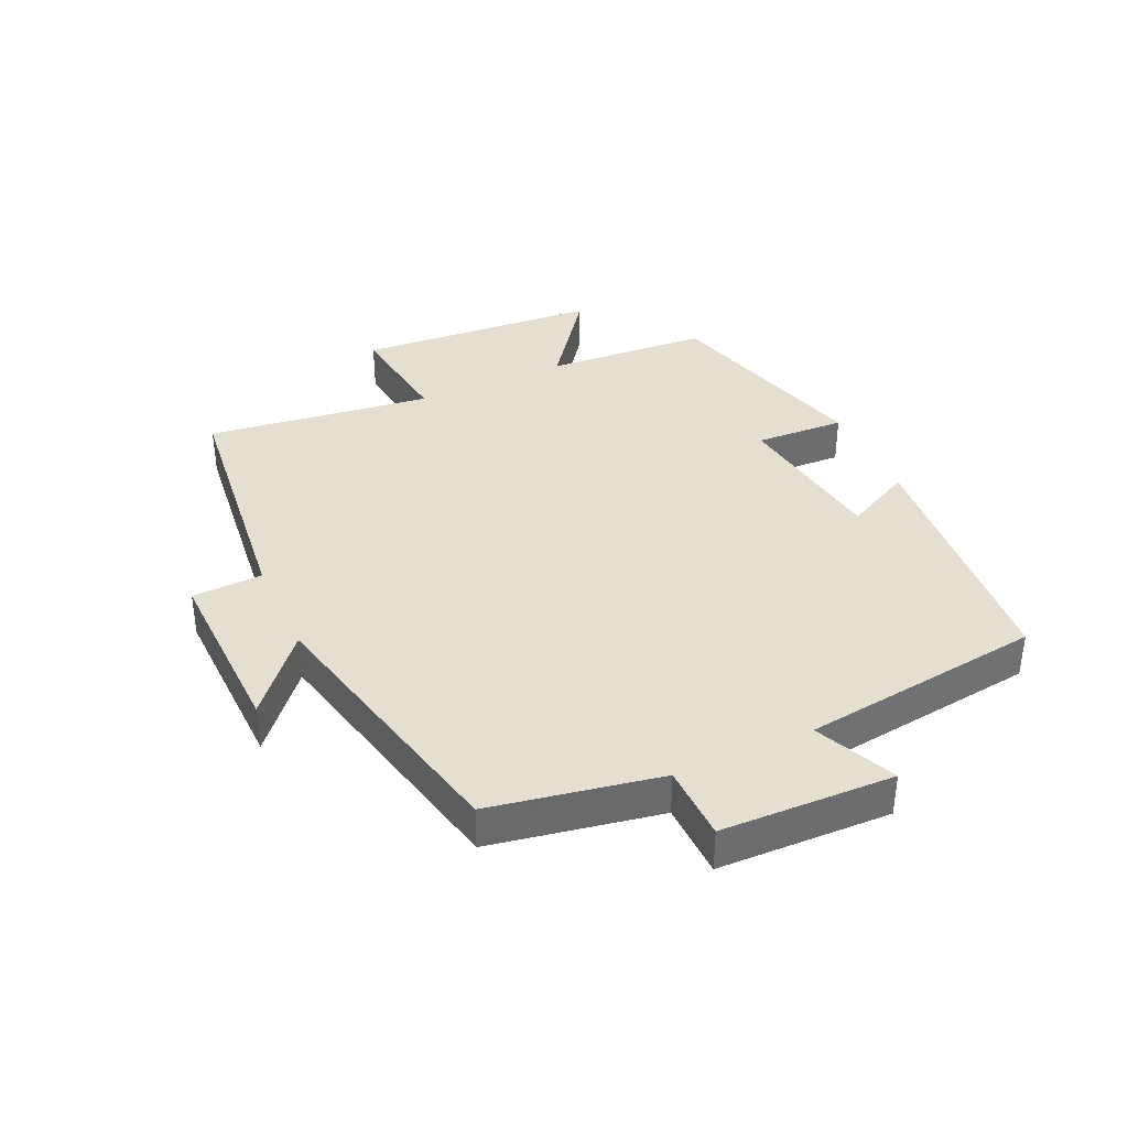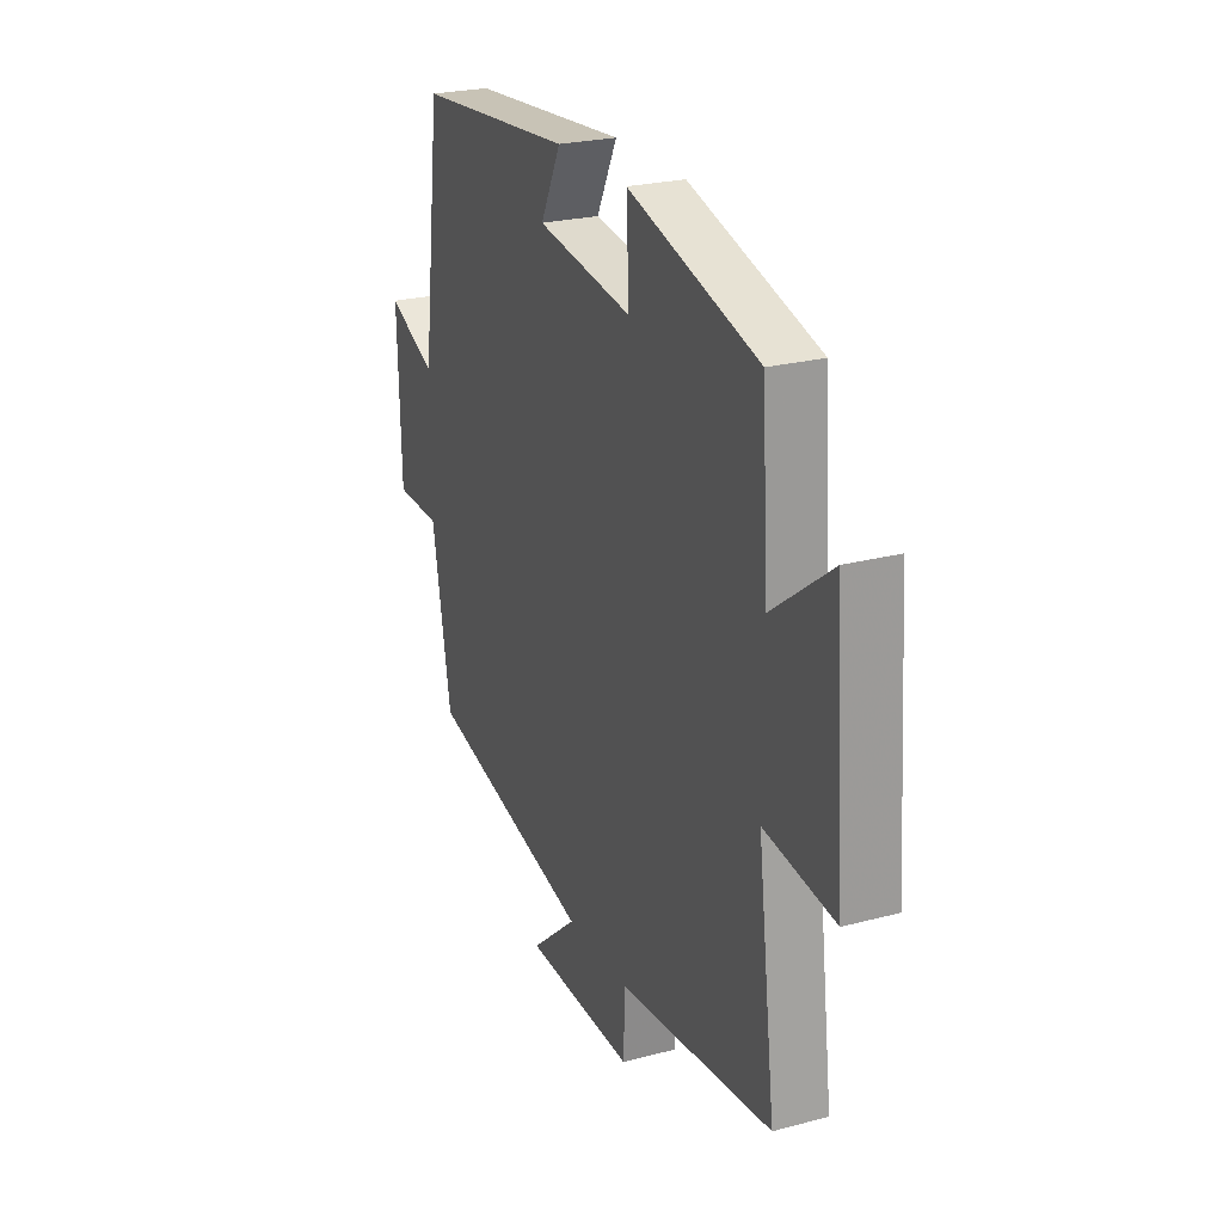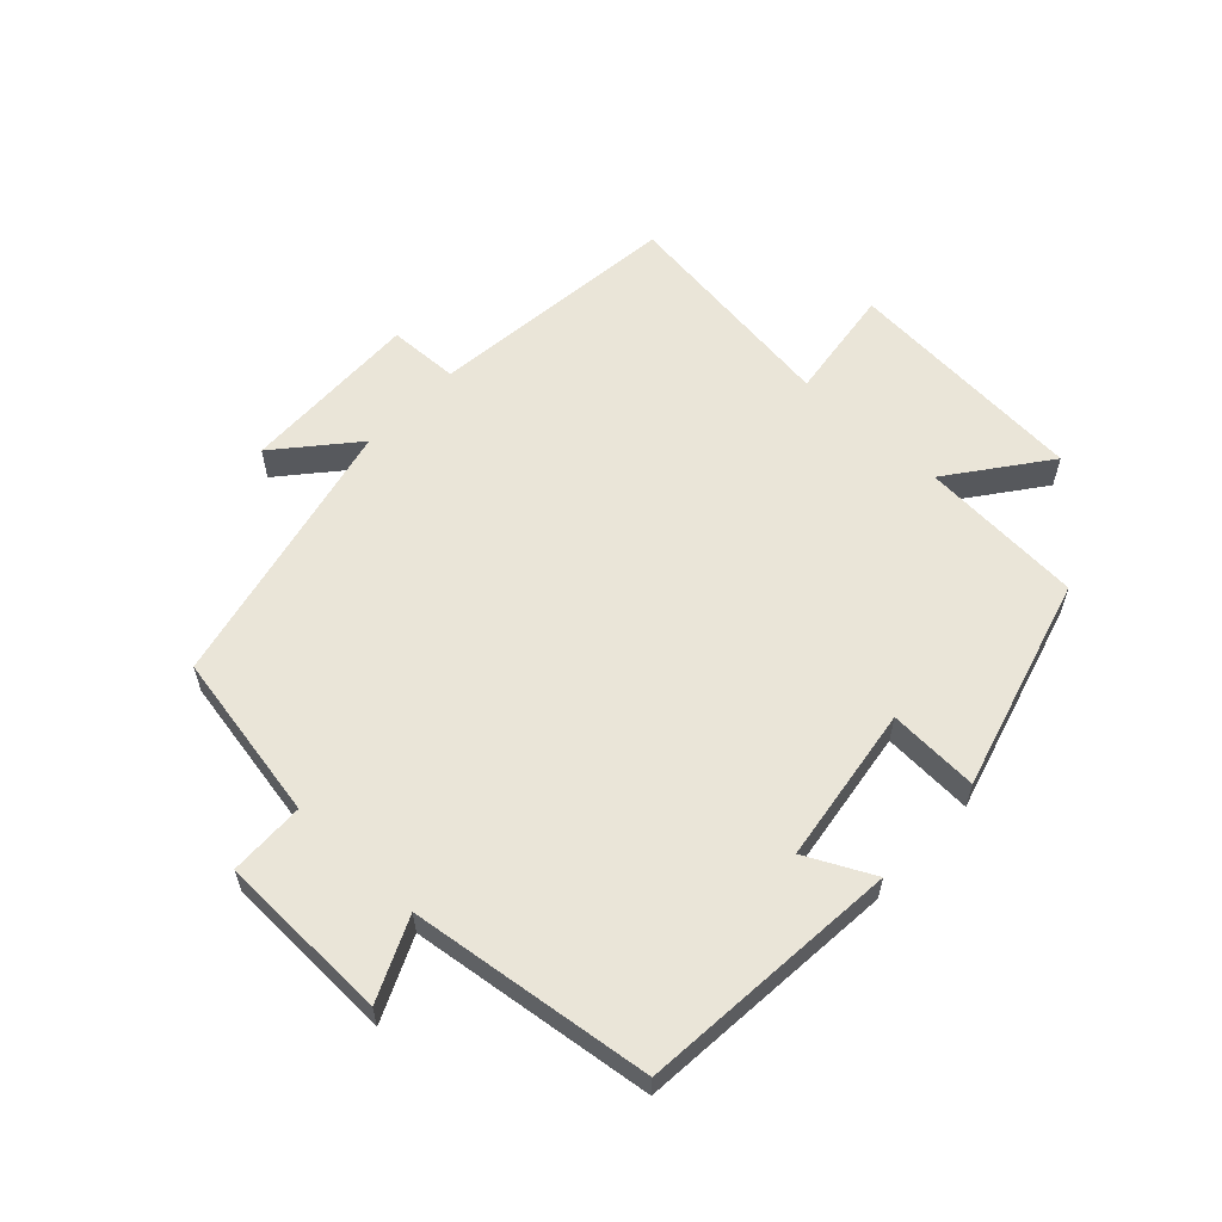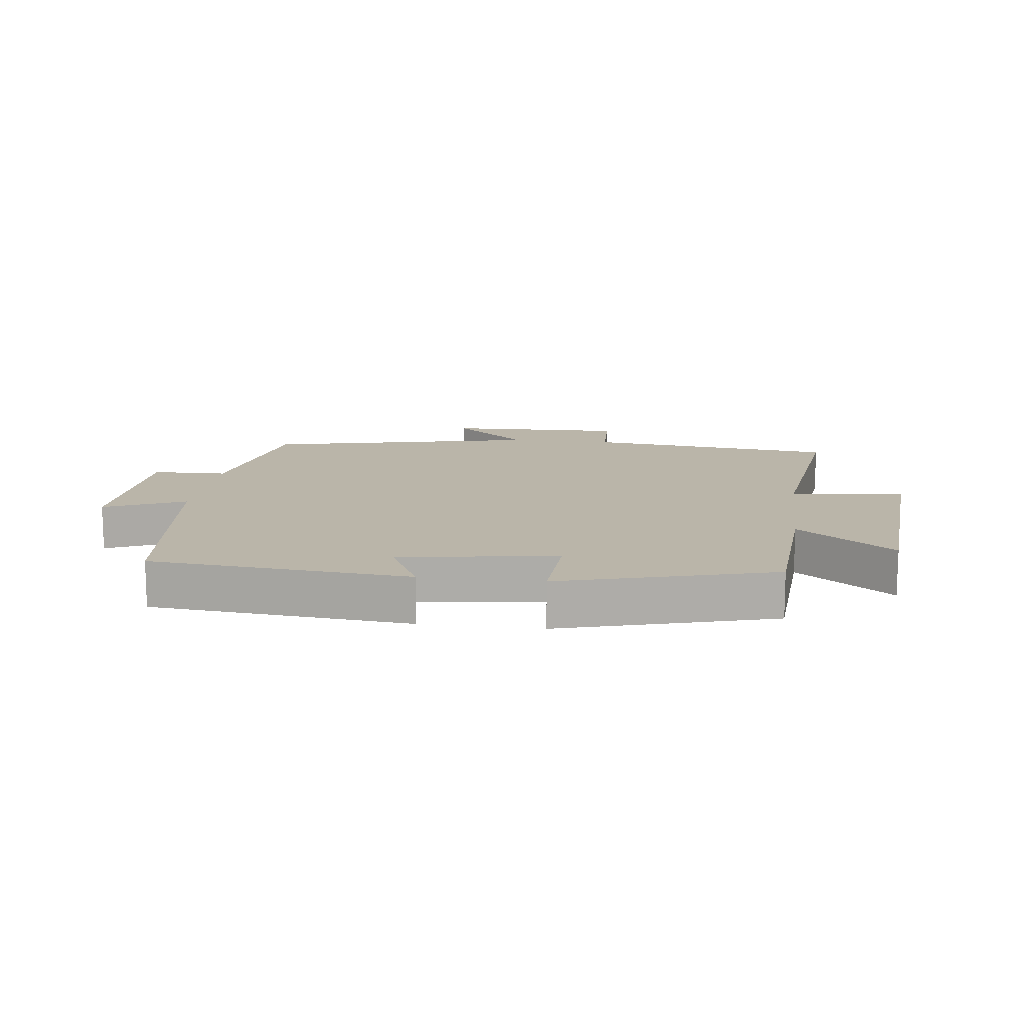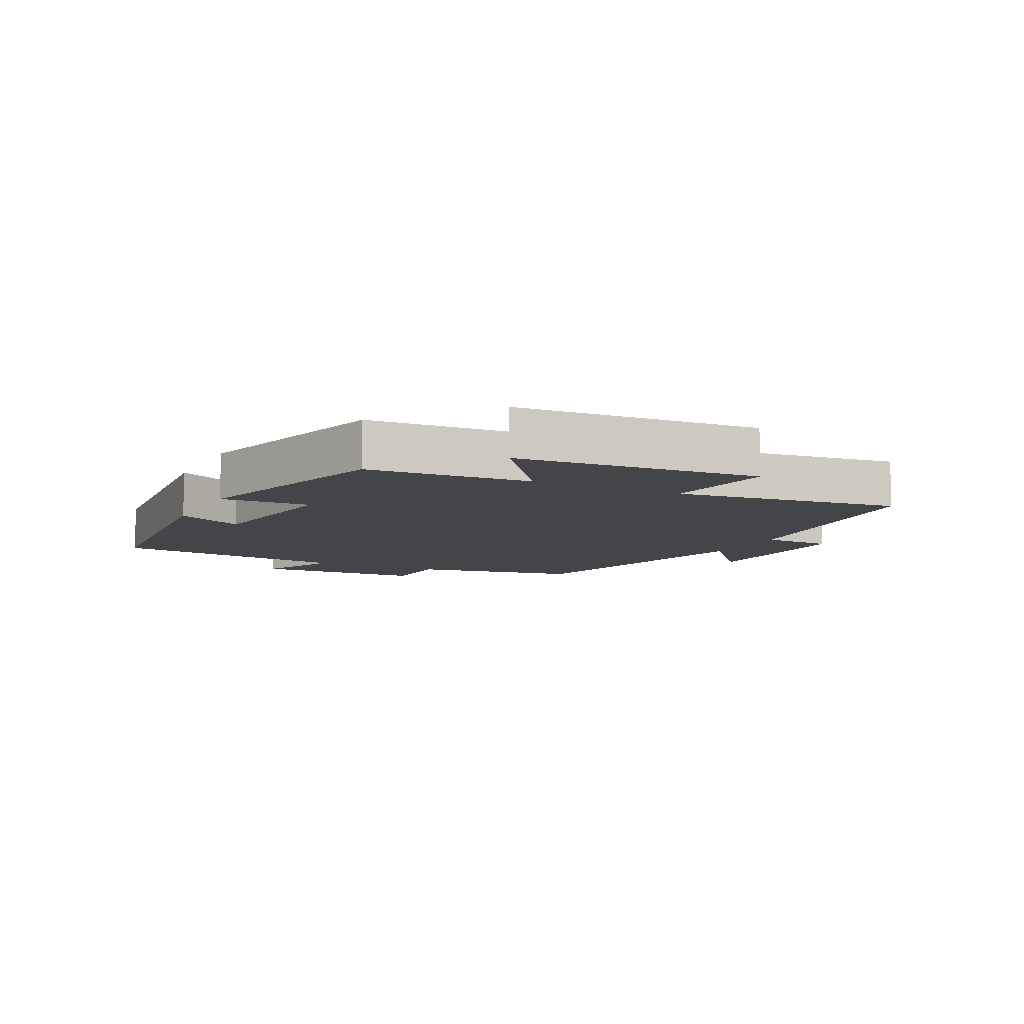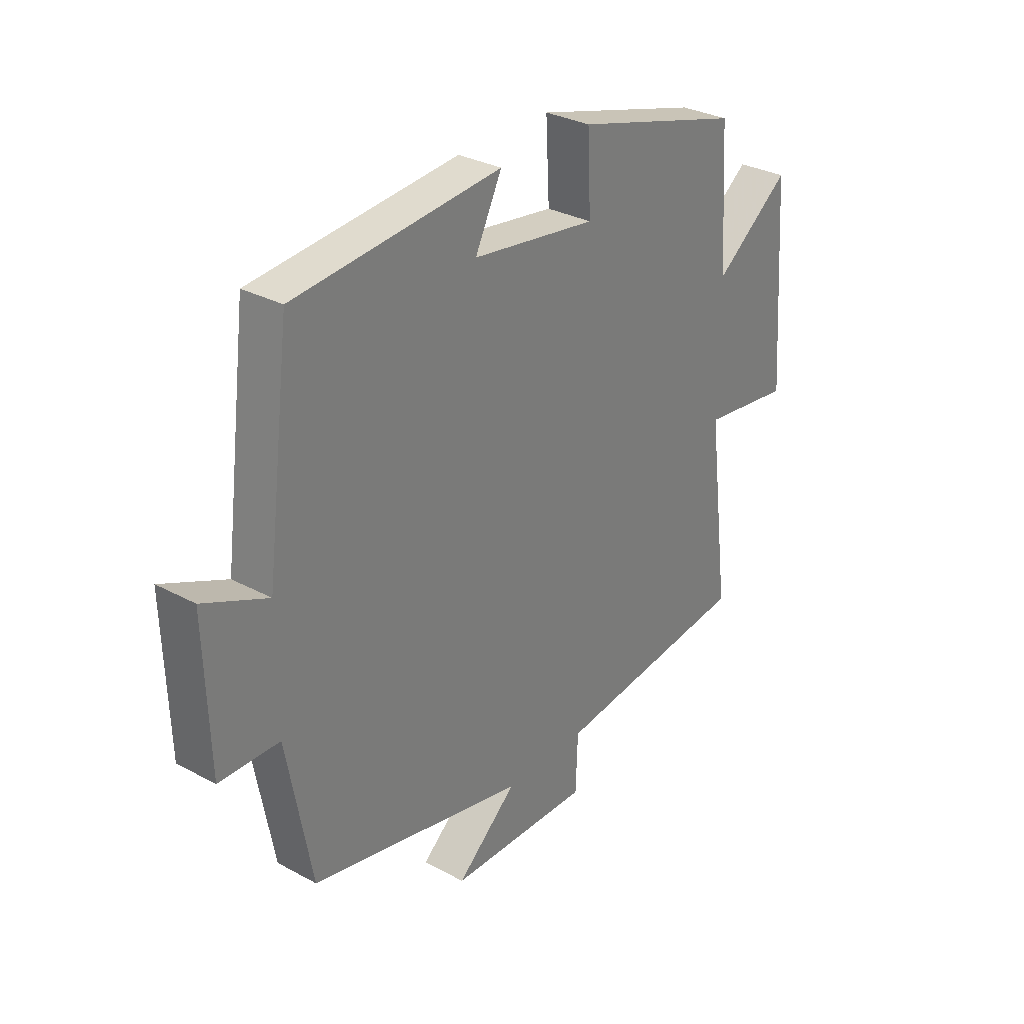
<metadata>
{"format":"obj","ext":"obj","renderer":"f3d","projection":"perspective","resolution":1024,"background":"white","views":[{"elev":37.5,"azim":-114.5,"up":"+Y"},{"elev":24.5,"azim":66.5,"up":"+Z"},{"elev":59.2,"azim":-46.8,"up":"+Y"},{"elev":13.5,"azim":7.3,"up":"+Y"},{"elev":-8.8,"azim":63.5,"up":"+Y"},{"elev":30.9,"azim":-52.2,"up":"+Z"}]}
</metadata>
<code>
v 0.483 0.07 0.405
v 0.5 0.07 0.147
v 0.652 0.07 0.261
v 0.68 0.07 -0.123
v 0.5 0.07 -0.099
v 0.546 0.07 -0.455
v 0.148 0.07 -0.5
v 0.144 0.07 -0.611
v -0.14 0.07 -0.603
v -0.02 0.07 -0.5
v -0.451 0.07 -0.402
v -0.5 0.07 -0.135
v -0.619 0.07 -0.132
v -0.627 0.07 0.14
v -0.5 0.07 0.083
v -0.451 0.07 0.464
v -0.041 0.07 0.5
v -0.094 0.07 0.394
v 0.154 0.07 0.358
v 0.147 0.07 0.5
v 0.483 0 0.405
v 0.5 0 0.147
v 0.652 0 0.261
v 0.68 0 -0.123
v 0.5 0 -0.099
v 0.546 0 -0.455
v 0.148 0 -0.5
v 0.144 0 -0.611
v -0.14 0 -0.603
v -0.02 0 -0.5
v -0.451 0 -0.402
v -0.5 0 -0.135
v -0.619 0 -0.132
v -0.627 0 0.14
v -0.5 0 0.083
v -0.451 0 0.464
v -0.041 0 0.5
v -0.094 0 0.394
v 0.154 0 0.358
v 0.147 0 0.5
f 19 20 1 2
f 18 19 2
f 15 16 17 18
f 15 18 2
f 12 13 14 15
f 10 11 12 15
f 10 15 2
f 7 8 9 10
f 5 6 7 10
f 5 10 2 3
f 3 4 5
f 22 21 40 39
f 22 39 38
f 38 37 36 35
f 22 38 35
f 35 34 33 32
f 35 32 31 30
f 22 35 30
f 30 29 28 27
f 30 27 26 25
f 23 22 30 25
f 25 24 23
f 1 21 22 2
f 2 22 23 3
f 3 23 24 4
f 4 24 25 5
f 5 25 26 6
f 6 26 27 7
f 7 27 28 8
f 8 28 29 9
f 9 29 30 10
f 10 30 31 11
f 11 31 32 12
f 12 32 33 13
f 13 33 34 14
f 14 34 35 15
f 15 35 36 16
f 16 36 37 17
f 17 37 38 18
f 18 38 39 19
f 19 39 40 20
f 20 40 21 1

</code>
